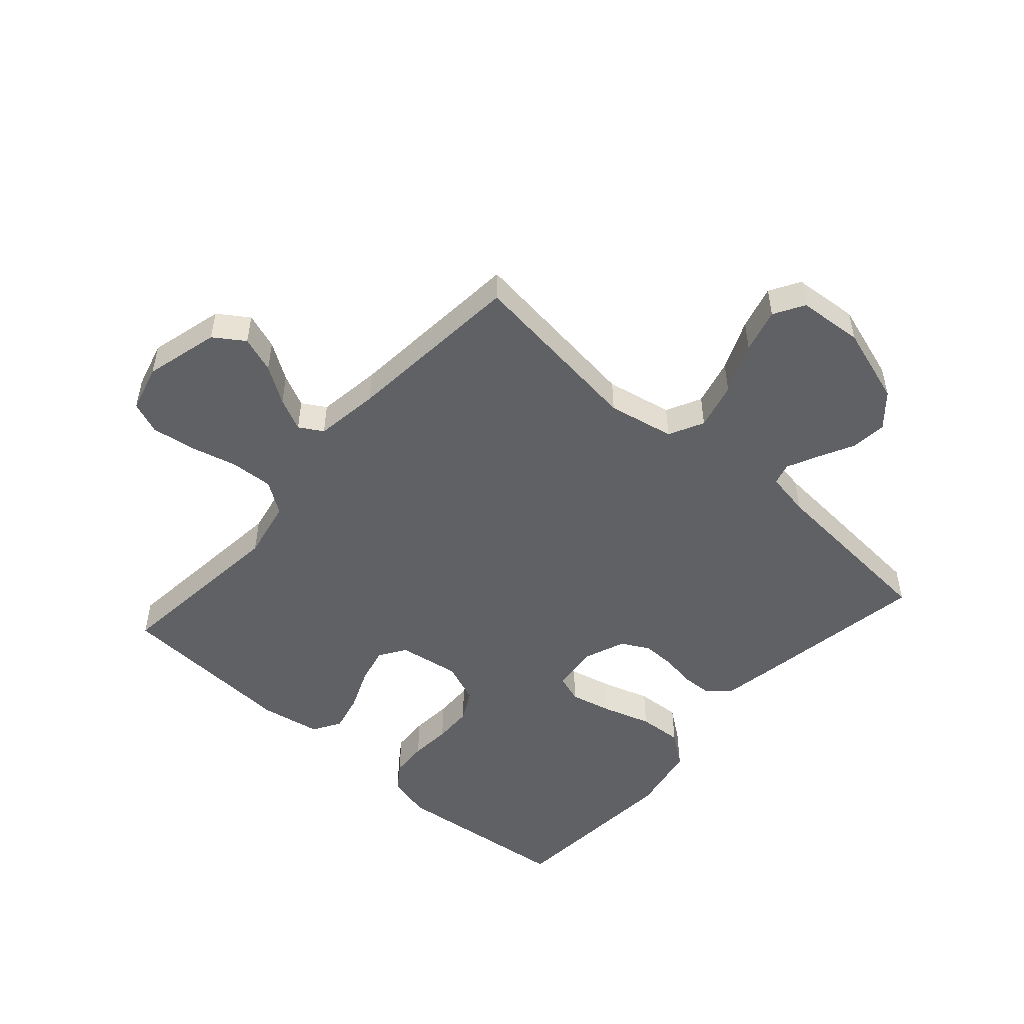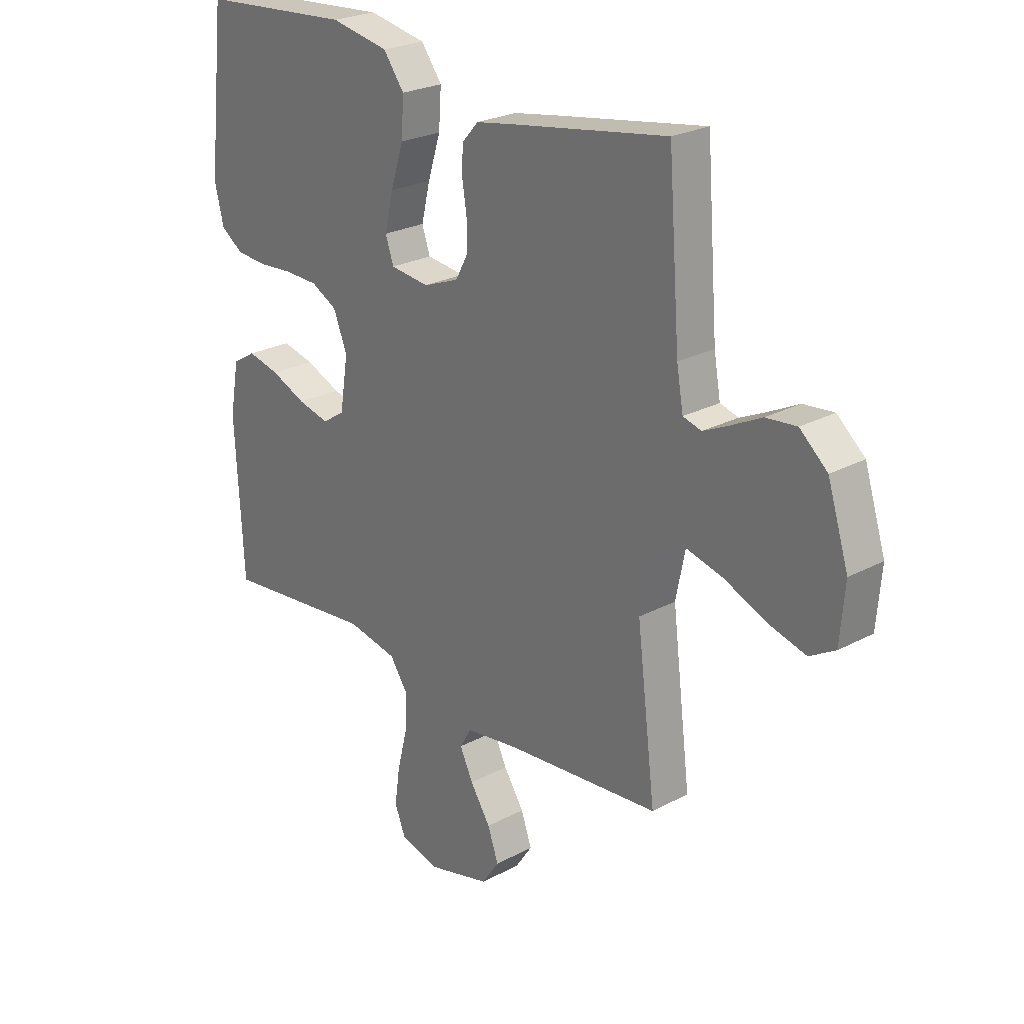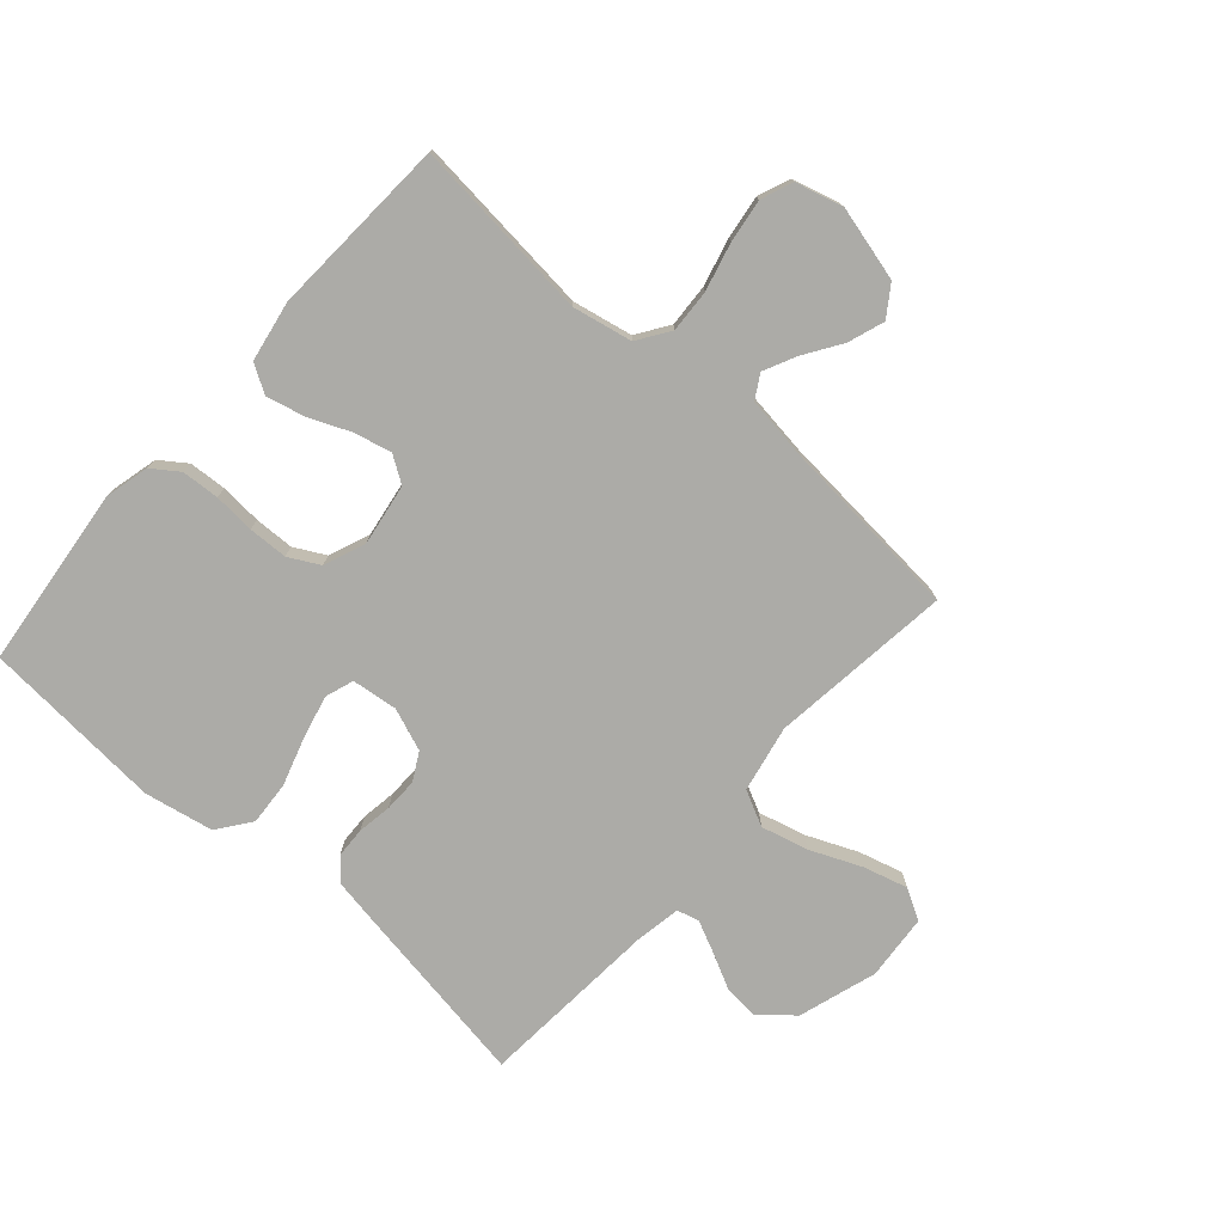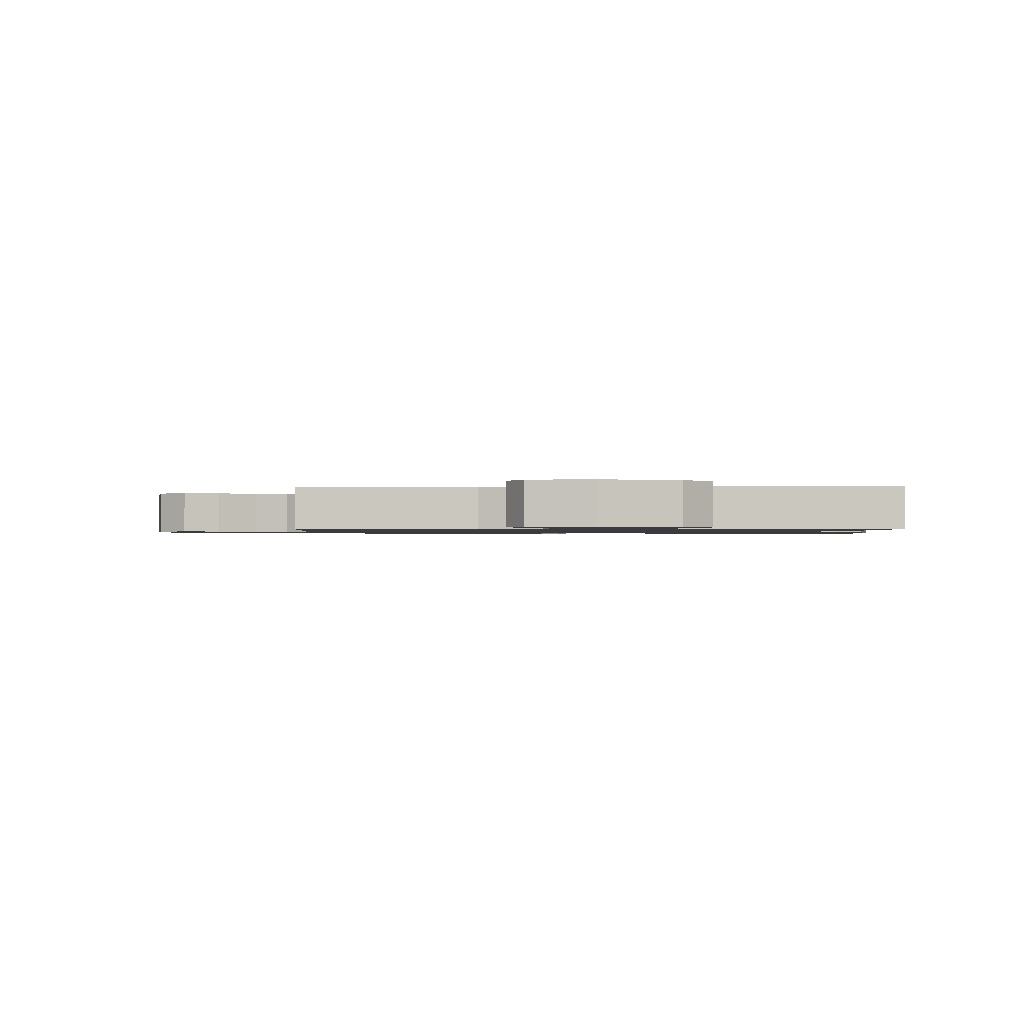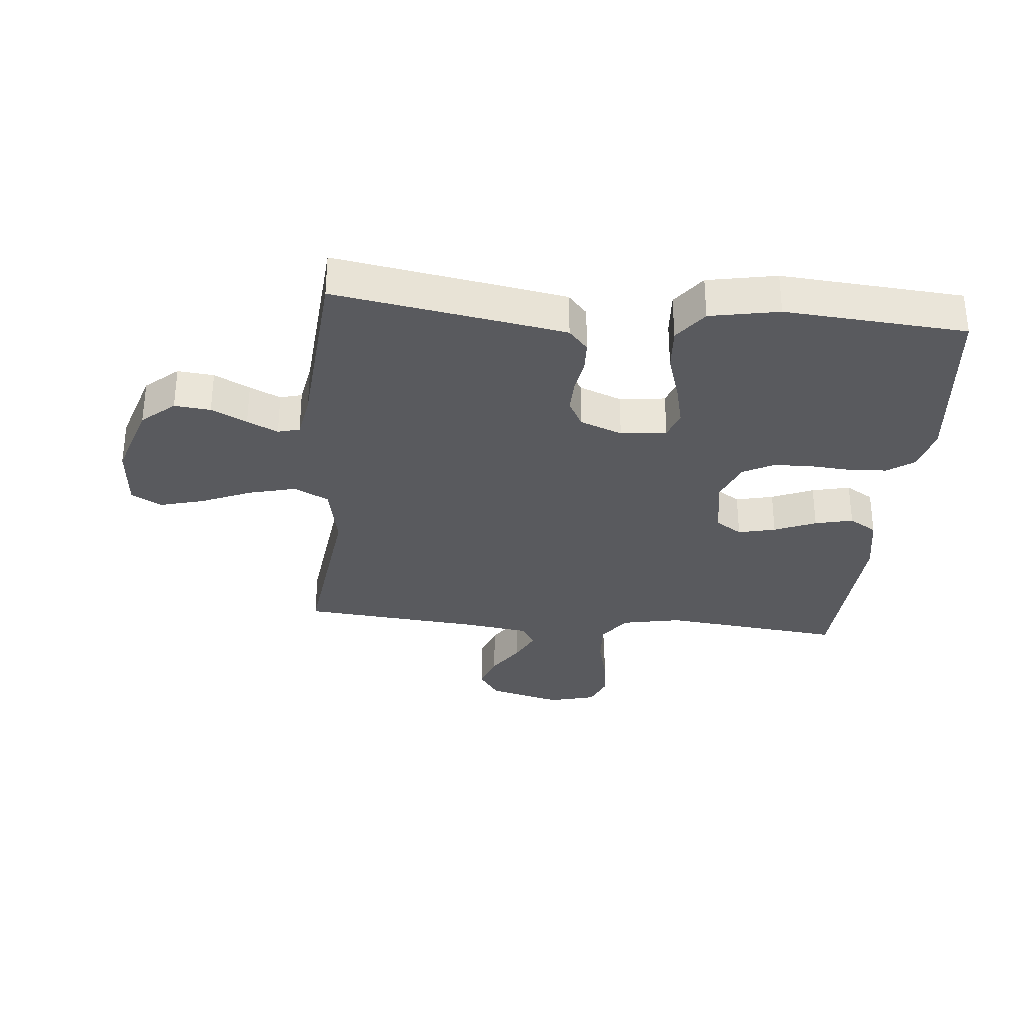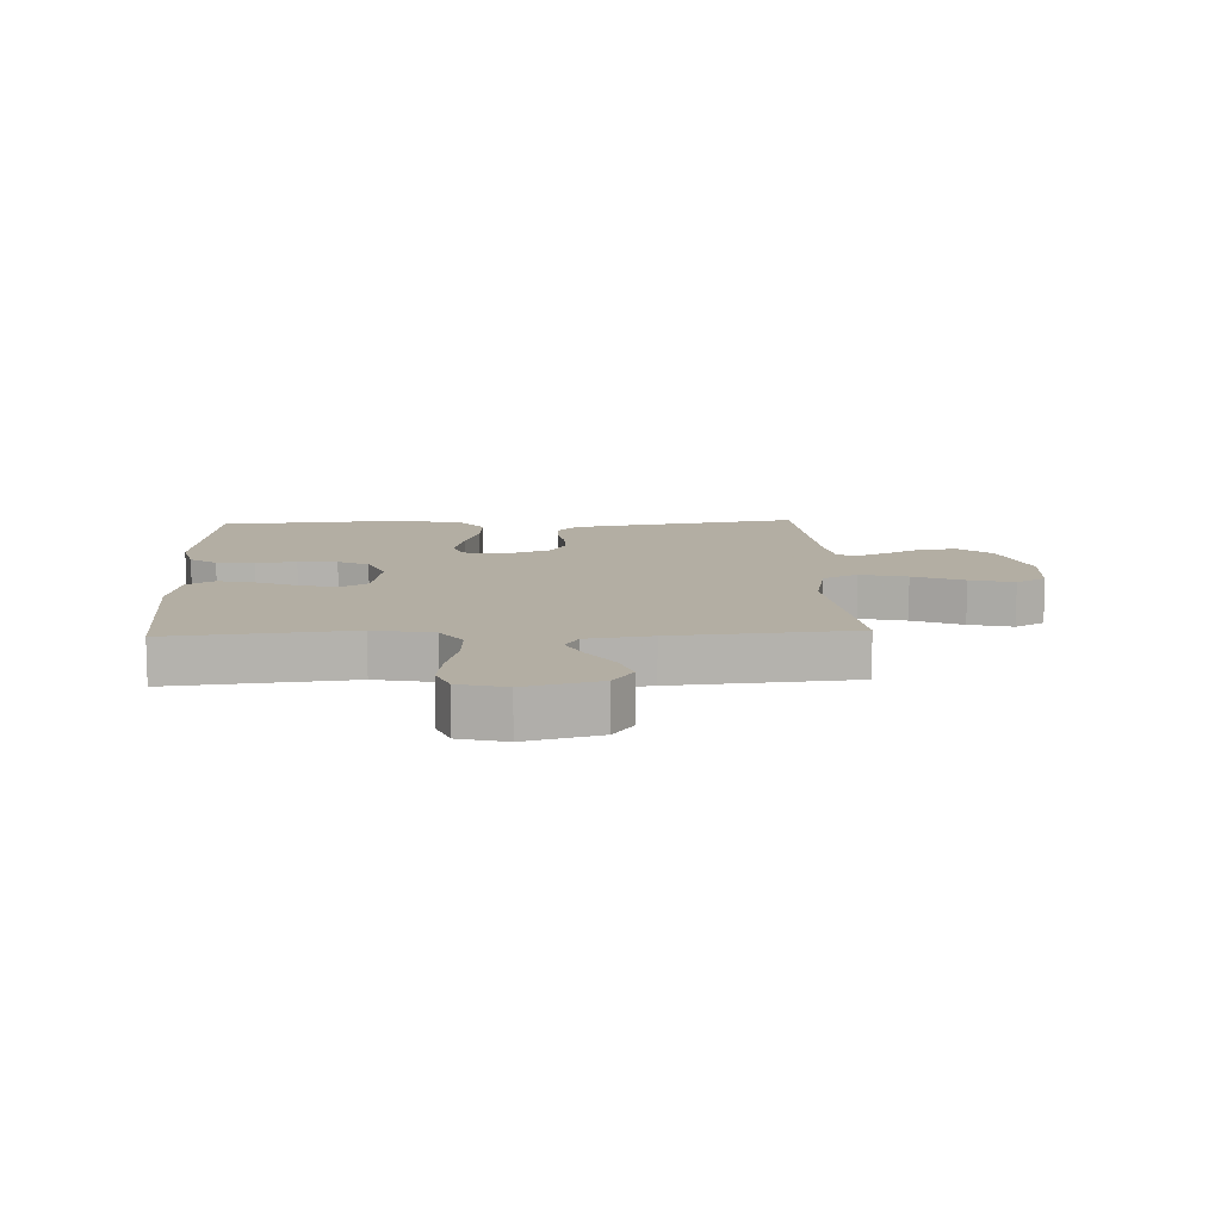
<metadata>
{"format":"obj","ext":"obj","renderer":"f3d","projection":"perspective","resolution":1024,"background":"white","views":[{"elev":-50.4,"azim":-131.6,"up":"+Y"},{"elev":24.7,"azim":-131.1,"up":"+Z"},{"elev":-76.3,"azim":138.6,"up":"+Y"},{"elev":-1.1,"azim":-87.3,"up":"+Y"},{"elev":-31.7,"azim":-5.5,"up":"+Y"},{"elev":10.9,"azim":177.4,"up":"+Y"}]}
</metadata>
<code>
v 0.5 0.07 -0.5
v 0.2 0.07 -0.469
v 0.101 0.07 -0.489
v 0.065 0.07 -0.542
v 0.069 0.07 -0.613
v 0.089 0.07 -0.692
v 0.099 0.07 -0.763
v 0.078 0.07 -0.816
v 0 0.07 -0.837
v -0.123 0.07 -0.805
v -0.157 0.07 -0.755
v -0.136 0.07 -0.695
v -0.096 0.07 -0.634
v -0.07 0.07 -0.58
v -0.093 0.07 -0.541
v -0.2 0.07 -0.526
v -0.5 0.07 -0.5
v -0.463 0.07 -0.2
v -0.485 0.07 -0.09
v -0.543 0.07 -0.061
v -0.621 0.07 -0.081
v -0.705 0.07 -0.117
v -0.778 0.07 -0.137
v -0.828 0.07 -0.108
v -0.837 0.07 0
v -0.796 0.07 0.129
v -0.742 0.07 0.176
v -0.682 0.07 0.17
v -0.623 0.07 0.14
v -0.572 0.07 0.116
v -0.536 0.07 0.126
v -0.523 0.07 0.2
v -0.5 0.07 0.5
v -0.2 0.07 0.451
v -0.119 0.07 0.437
v -0.087 0.07 0.401
v -0.085 0.07 0.351
v -0.094 0.07 0.294
v -0.095 0.07 0.239
v -0.07 0.07 0.193
v 0 0.07 0.166
v 0.076 0.07 0.175
v 0.092 0.07 0.222
v 0.075 0.07 0.293
v 0.05 0.07 0.372
v 0.045 0.07 0.445
v 0.086 0.07 0.5
v 0.2 0.07 0.522
v 0.5 0.07 0.5
v 0.533 0.07 0.2
v 0.515 0.07 0.127
v 0.471 0.07 0.096
v 0.409 0.07 0.092
v 0.341 0.07 0.097
v 0.276 0.07 0.095
v 0.225 0.07 0.068
v 0.198 0.07 0
v 0.214 0.07 -0.102
v 0.258 0.07 -0.131
v 0.32 0.07 -0.116
v 0.389 0.07 -0.087
v 0.452 0.07 -0.072
v 0.498 0.07 -0.1
v 0.516 0.07 -0.2
v 0.5 0 -0.5
v 0.2 0 -0.469
v 0.101 0 -0.489
v 0.065 0 -0.542
v 0.069 0 -0.613
v 0.089 0 -0.692
v 0.099 0 -0.763
v 0.078 0 -0.816
v 0 0 -0.837
v -0.123 0 -0.805
v -0.157 0 -0.755
v -0.136 0 -0.695
v -0.096 0 -0.634
v -0.07 0 -0.58
v -0.093 0 -0.541
v -0.2 0 -0.526
v -0.5 0 -0.5
v -0.463 0 -0.2
v -0.485 0 -0.09
v -0.543 0 -0.061
v -0.621 0 -0.081
v -0.705 0 -0.117
v -0.778 0 -0.137
v -0.828 0 -0.108
v -0.837 0 0
v -0.796 0 0.129
v -0.742 0 0.176
v -0.682 0 0.17
v -0.623 0 0.14
v -0.572 0 0.116
v -0.536 0 0.126
v -0.523 0 0.2
v -0.5 0 0.5
v -0.2 0 0.451
v -0.119 0 0.437
v -0.087 0 0.401
v -0.085 0 0.351
v -0.094 0 0.294
v -0.095 0 0.239
v -0.07 0 0.193
v 0 0 0.166
v 0.076 0 0.175
v 0.092 0 0.222
v 0.075 0 0.293
v 0.05 0 0.372
v 0.045 0 0.445
v 0.086 0 0.5
v 0.2 0 0.522
v 0.5 0 0.5
v 0.533 0 0.2
v 0.515 0 0.127
v 0.471 0 0.096
v 0.409 0 0.092
v 0.341 0 0.097
v 0.276 0 0.095
v 0.225 0 0.068
v 0.198 0 0
v 0.214 0 -0.102
v 0.258 0 -0.131
v 0.32 0 -0.116
v 0.389 0 -0.087
v 0.452 0 -0.072
v 0.498 0 -0.1
v 0.516 0 -0.2
f 63 64 1 2
f 60 61 62 63
f 59 60 63 2
f 58 59 2 3
f 57 58 3 4
f 51 52 53 54
f 51 54 55
f 50 51 55
f 49 50 55
f 48 49 55 56
f 44 45 46 47
f 43 44 47 48
f 42 43 48 56
f 35 36 37 38
f 35 38 39
f 32 33 34 35
f 31 32 35 39
f 30 31 39 40
f 26 27 28 29
f 26 29 30
f 25 26 30
f 21 22 23 24
f 20 21 24 25
f 16 17 18
f 15 16 18 19
f 10 11 12 13
f 10 13 14
f 9 10 14
f 8 9 14
f 5 6 7 8
f 4 5 8 14
f 57 4 14 15
f 41 42 56 57
f 20 25 30 40
f 19 20 40 41
f 15 19 41 57
f 66 65 128 127
f 127 126 125 124
f 66 127 124 123
f 67 66 123 122
f 68 67 122 121
f 118 117 116 115
f 119 118 115
f 119 115 114
f 119 114 113
f 120 119 113 112
f 111 110 109 108
f 112 111 108 107
f 120 112 107 106
f 102 101 100 99
f 103 102 99
f 99 98 97 96
f 103 99 96 95
f 104 103 95 94
f 93 92 91 90
f 94 93 90
f 94 90 89
f 88 87 86 85
f 89 88 85 84
f 82 81 80
f 83 82 80 79
f 77 76 75 74
f 78 77 74
f 78 74 73
f 78 73 72
f 72 71 70 69
f 78 72 69 68
f 79 78 68 121
f 121 120 106 105
f 104 94 89 84
f 105 104 84 83
f 121 105 83 79
f 1 65 66 2
f 2 66 67 3
f 3 67 68 4
f 4 68 69 5
f 5 69 70 6
f 6 70 71 7
f 7 71 72 8
f 8 72 73 9
f 9 73 74 10
f 10 74 75 11
f 11 75 76 12
f 12 76 77 13
f 13 77 78 14
f 14 78 79 15
f 15 79 80 16
f 16 80 81 17
f 17 81 82 18
f 18 82 83 19
f 19 83 84 20
f 20 84 85 21
f 21 85 86 22
f 22 86 87 23
f 23 87 88 24
f 24 88 89 25
f 25 89 90 26
f 26 90 91 27
f 27 91 92 28
f 28 92 93 29
f 29 93 94 30
f 30 94 95 31
f 31 95 96 32
f 32 96 97 33
f 33 97 98 34
f 34 98 99 35
f 35 99 100 36
f 36 100 101 37
f 37 101 102 38
f 38 102 103 39
f 39 103 104 40
f 40 104 105 41
f 41 105 106 42
f 42 106 107 43
f 43 107 108 44
f 44 108 109 45
f 45 109 110 46
f 46 110 111 47
f 47 111 112 48
f 48 112 113 49
f 49 113 114 50
f 50 114 115 51
f 51 115 116 52
f 52 116 117 53
f 53 117 118 54
f 54 118 119 55
f 55 119 120 56
f 56 120 121 57
f 57 121 122 58
f 58 122 123 59
f 59 123 124 60
f 60 124 125 61
f 61 125 126 62
f 62 126 127 63
f 63 127 128 64
f 64 128 65 1

</code>
